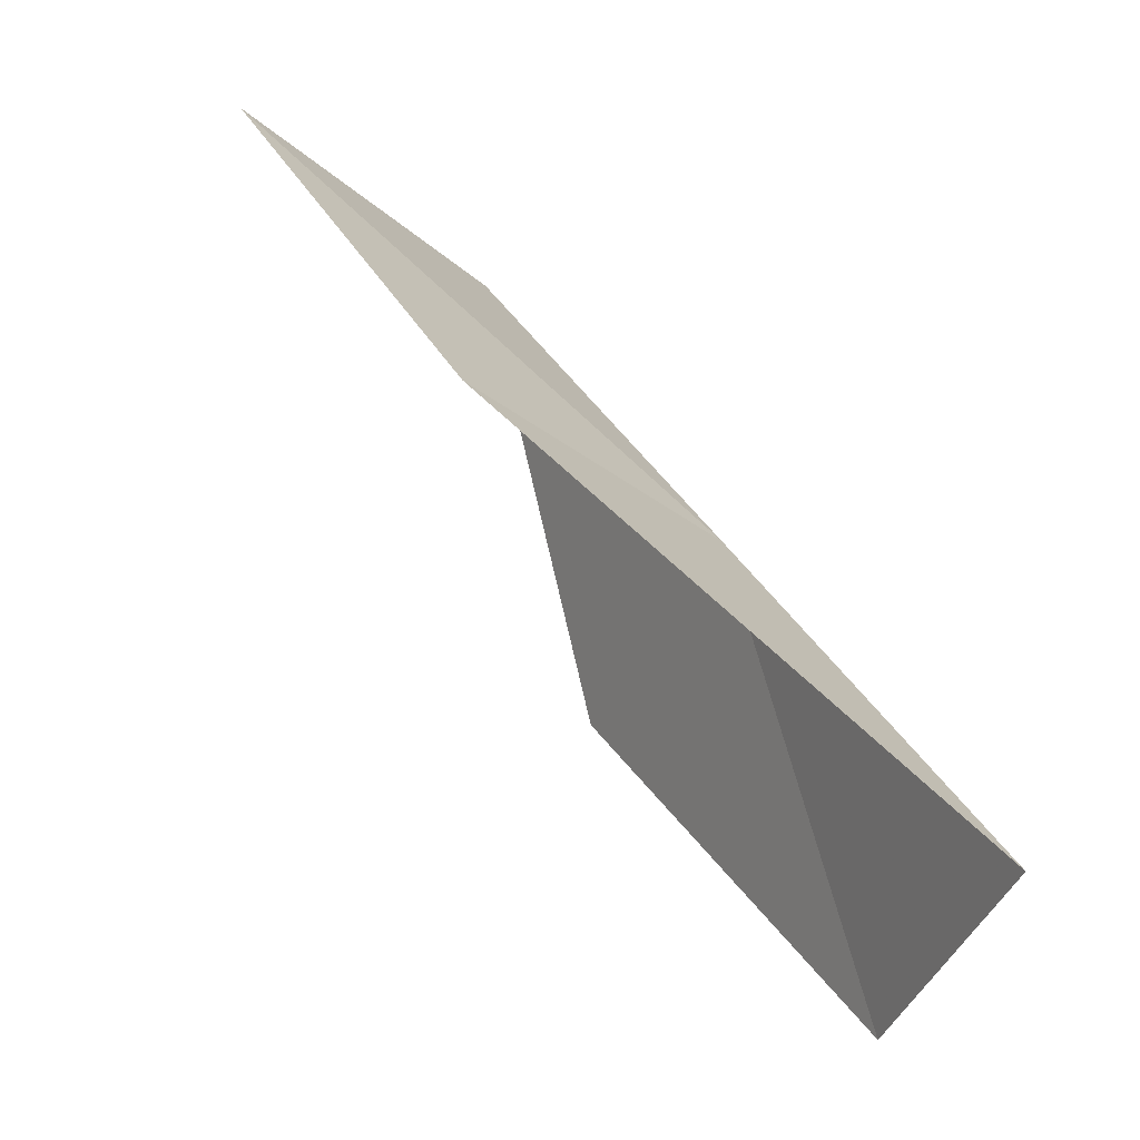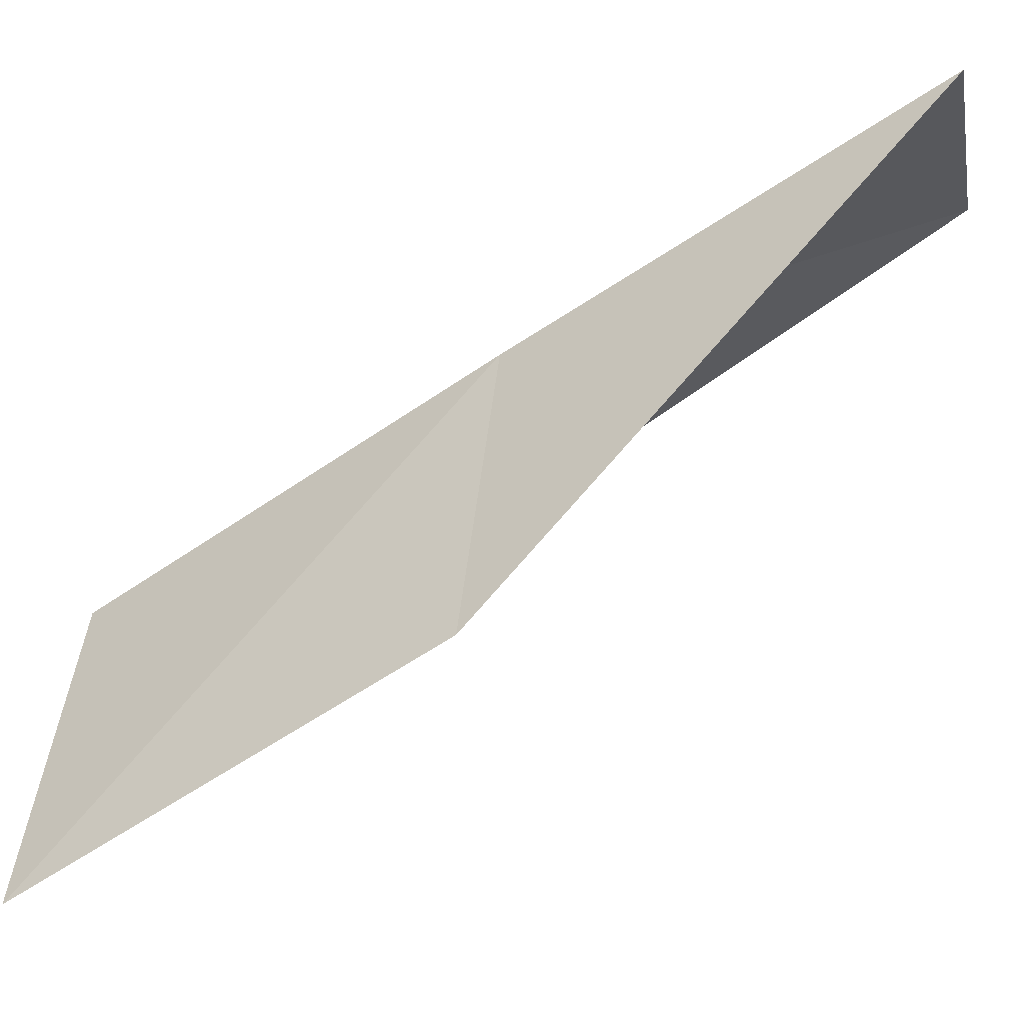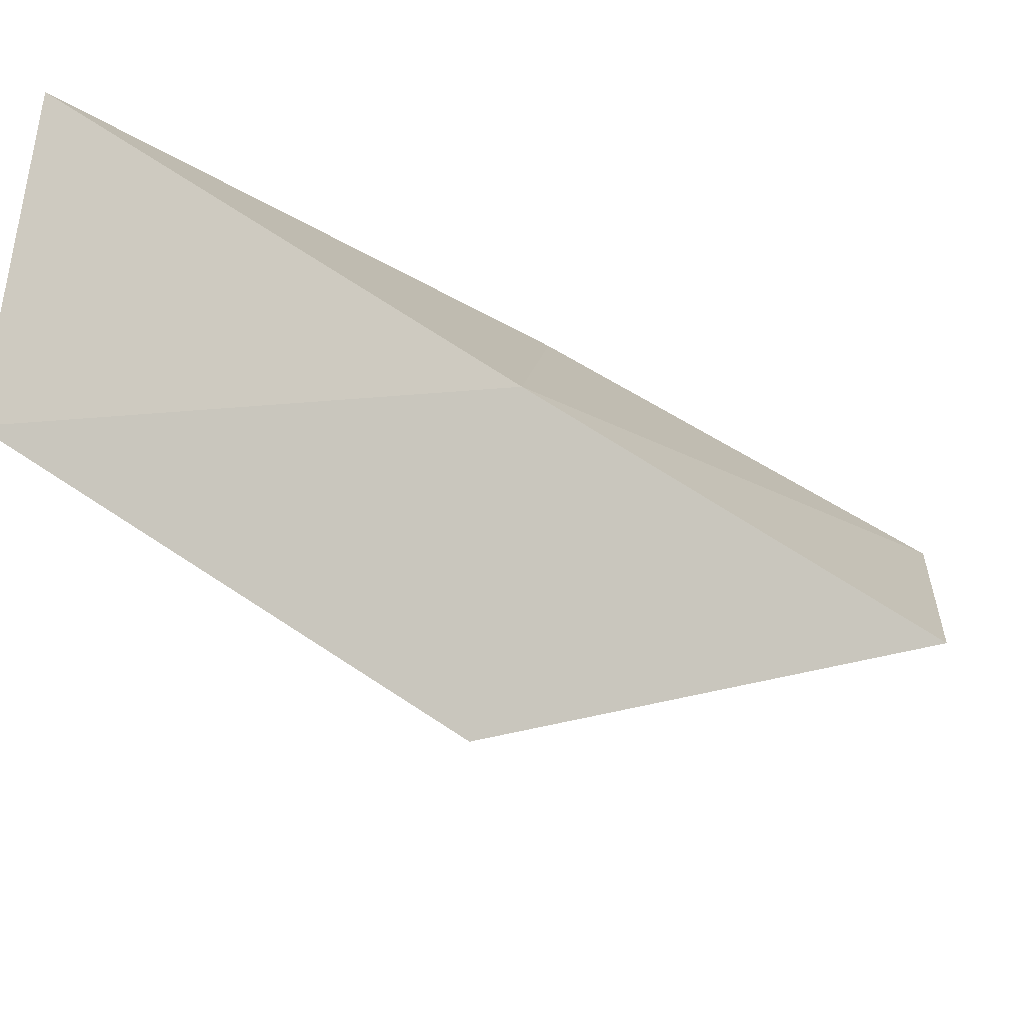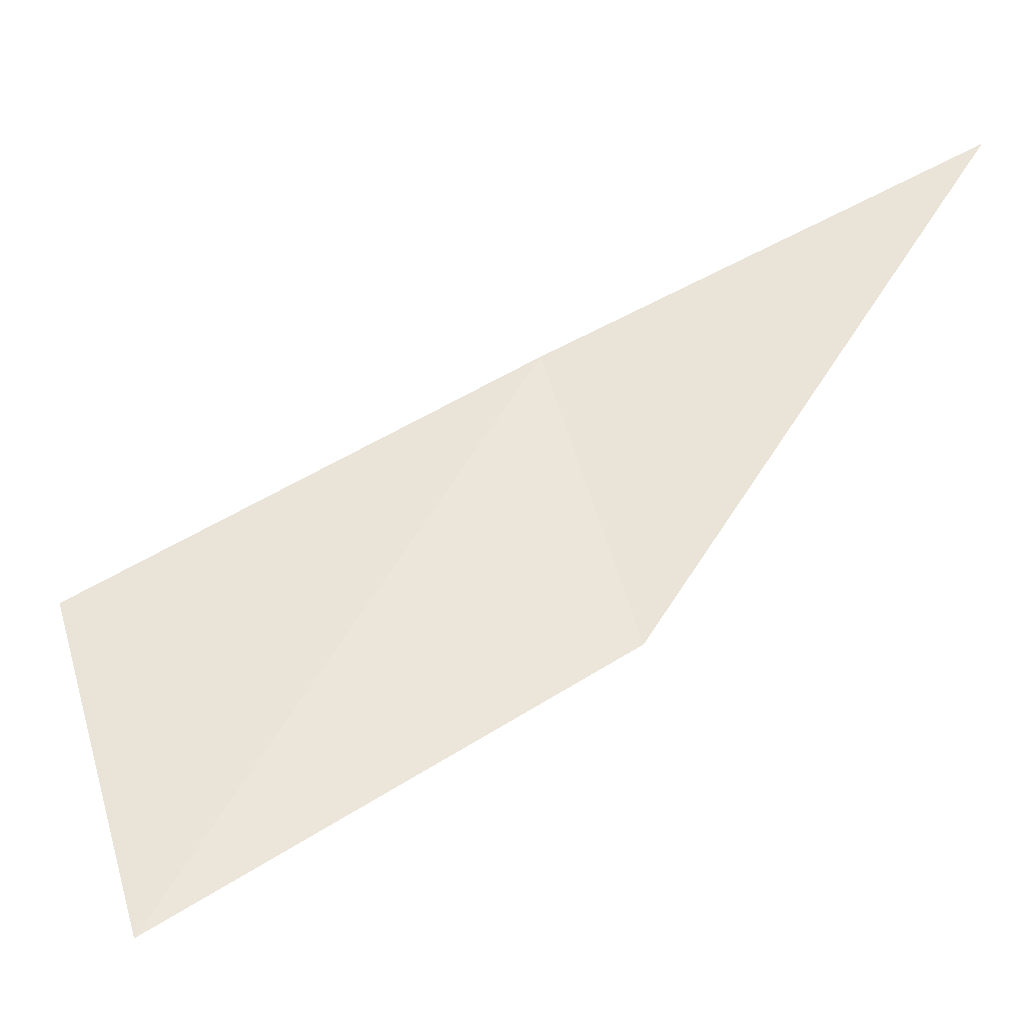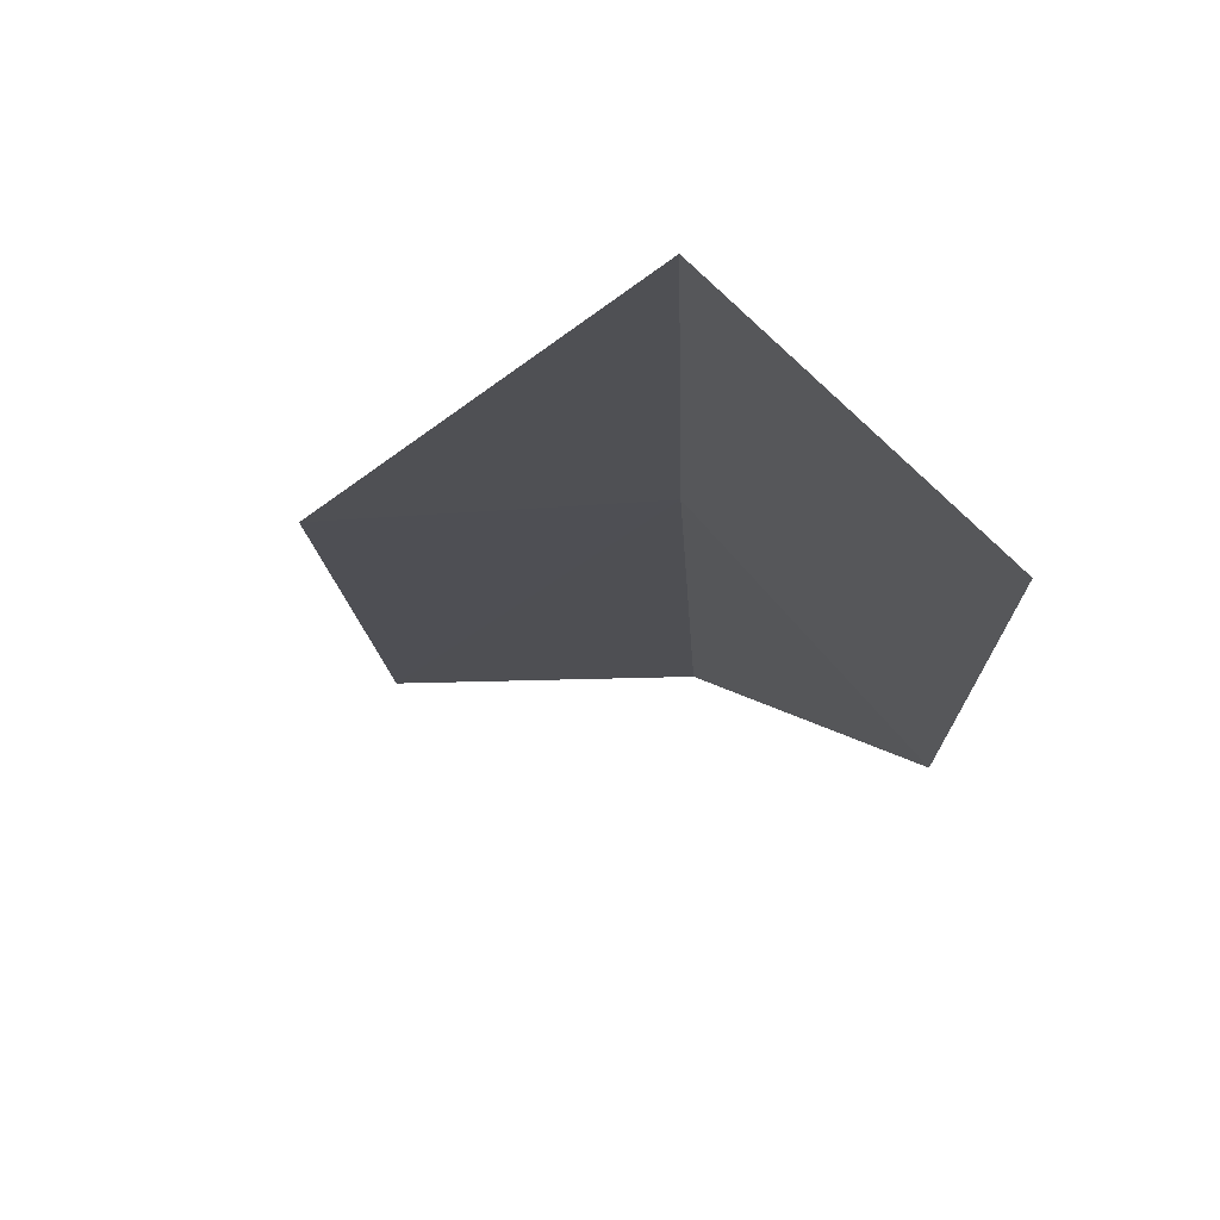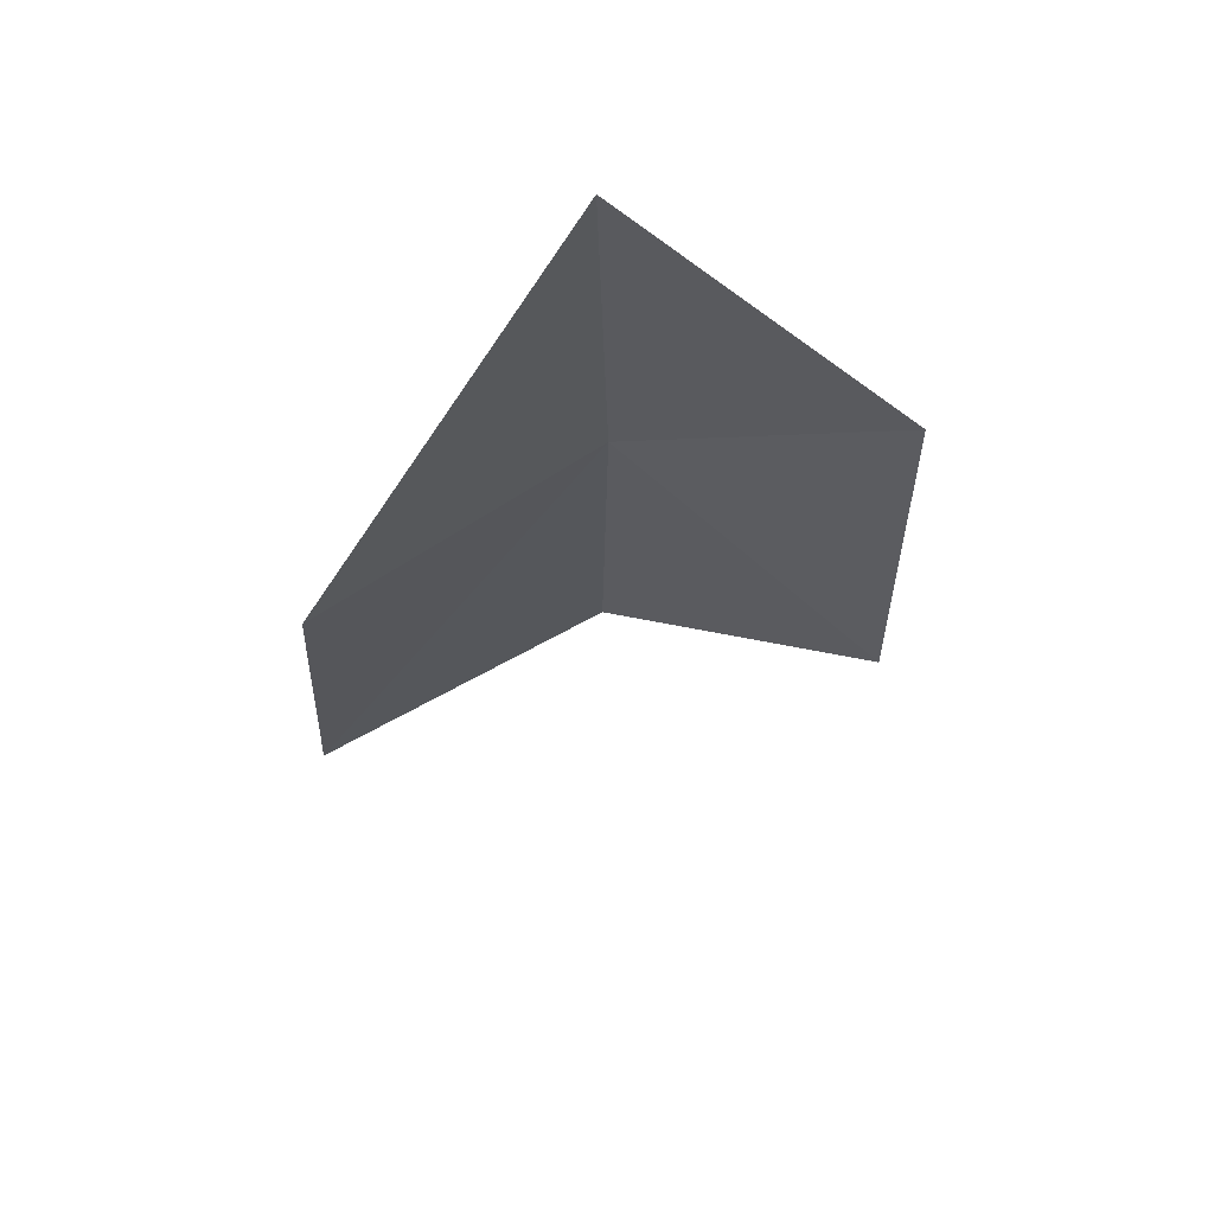
<metadata>
{"format":"obj","ext":"obj","renderer":"f3d","projection":"perspective","resolution":1024,"background":"white","views":[{"elev":-40.0,"azim":83.3,"up":"+Z"},{"elev":-5.2,"azim":100.8,"up":"+Y"},{"elev":64.9,"azim":-81.4,"up":"+Y"},{"elev":-3.4,"azim":63.5,"up":"+Y"},{"elev":-45.2,"azim":-10.7,"up":"+Y"},{"elev":-78.1,"azim":156.6,"up":"+Z"}]}
</metadata>
<code>
v -43.48 -8.623 56.66
v -46.65 -9.533 56.66
v -44.43 -10.98 61.02
v -42.21 -13.74 61.02
v -41.53 -11.35 56.66
v -45.39 -7.009 52.3
v -42.41 -6.385 52.3
f 1 3 2
f 1 5 4
f 1 4 3
f 1 6 7
f 1 2 6
f 1 7 5

</code>
